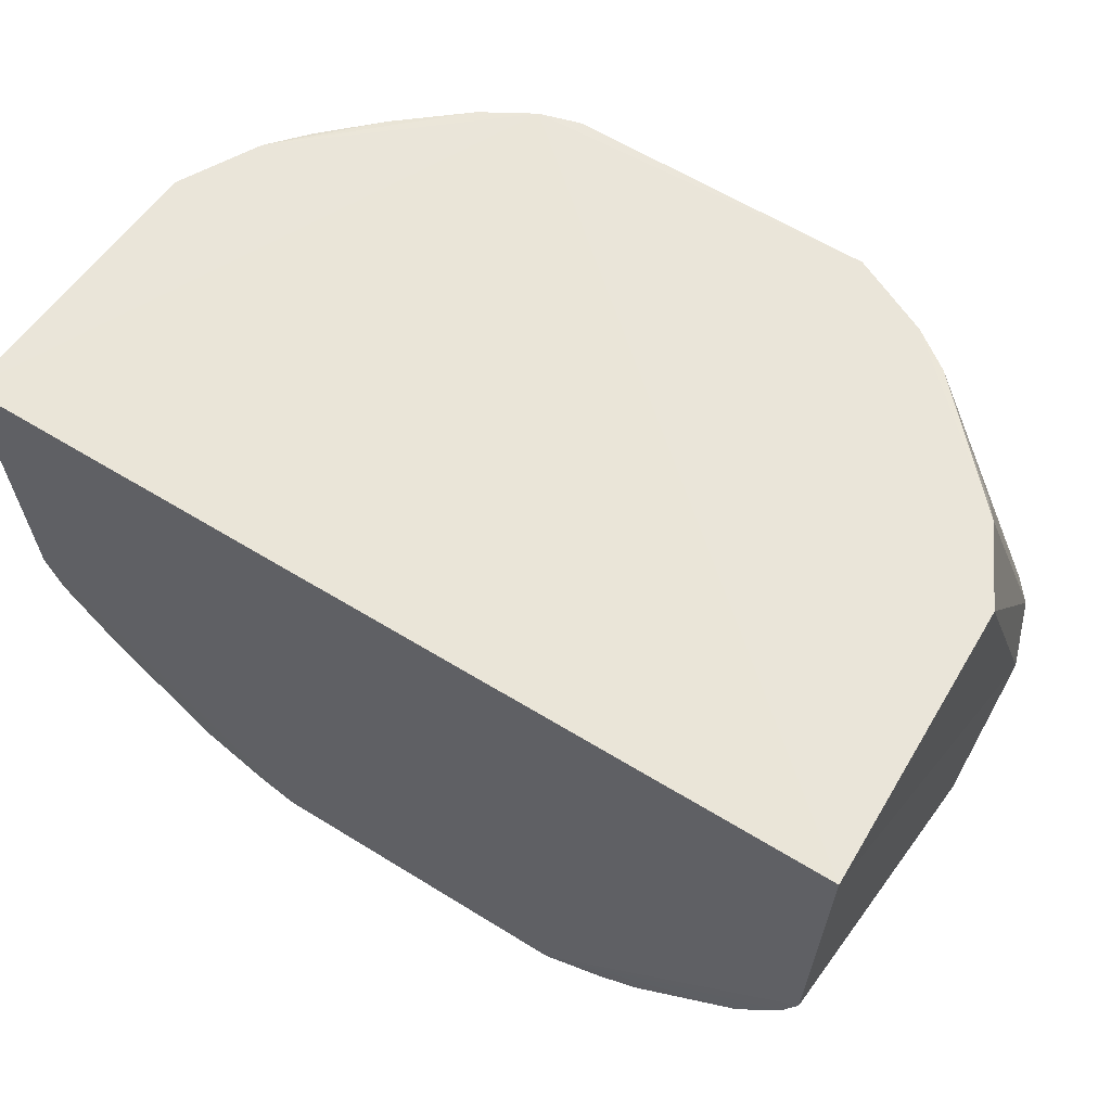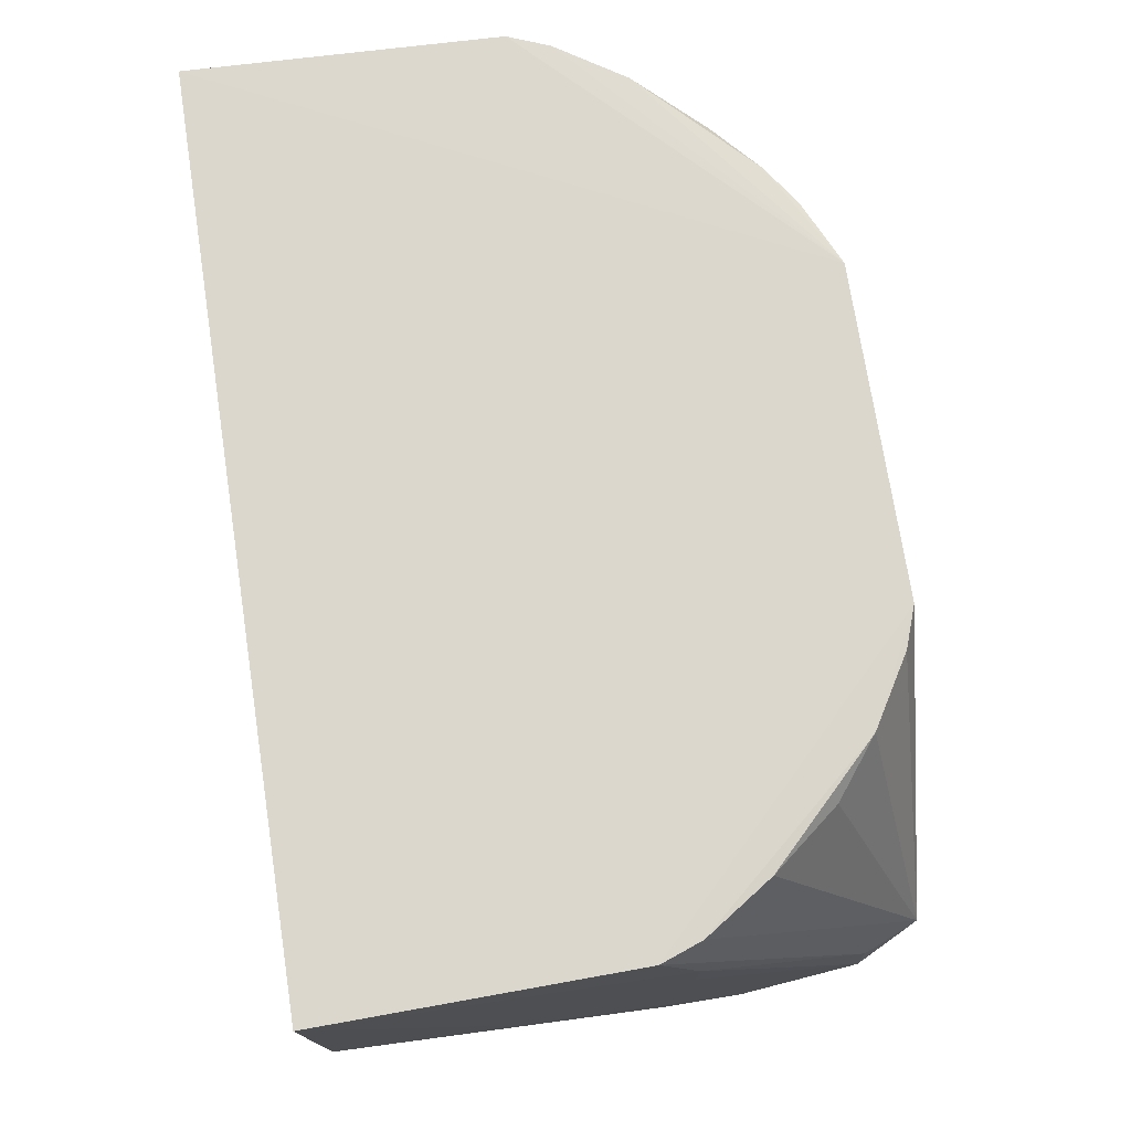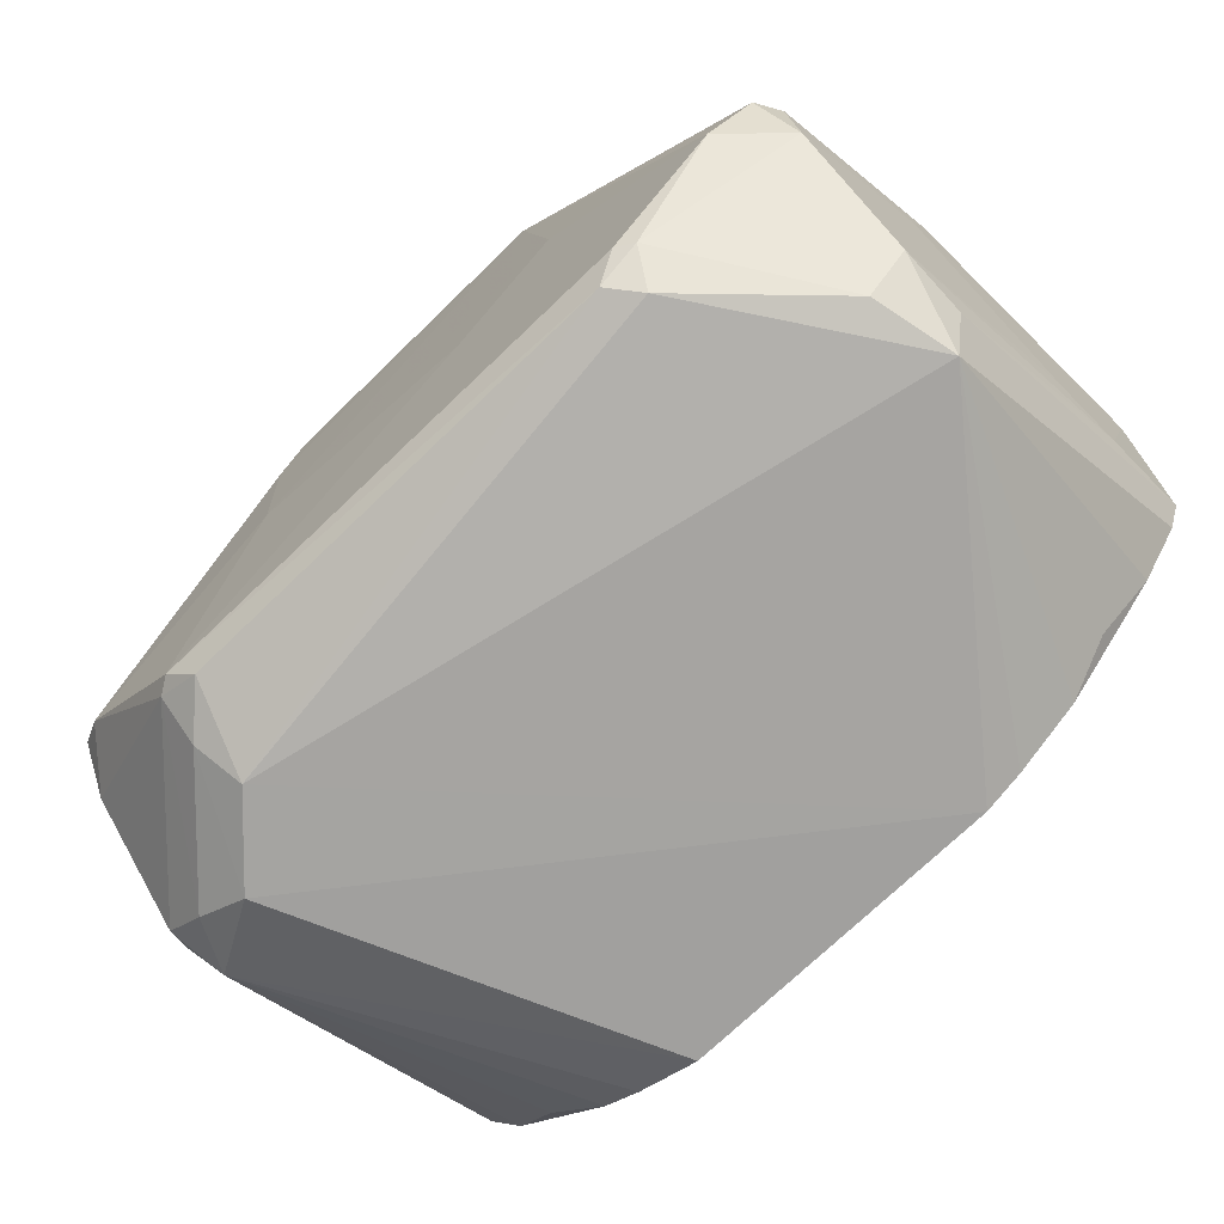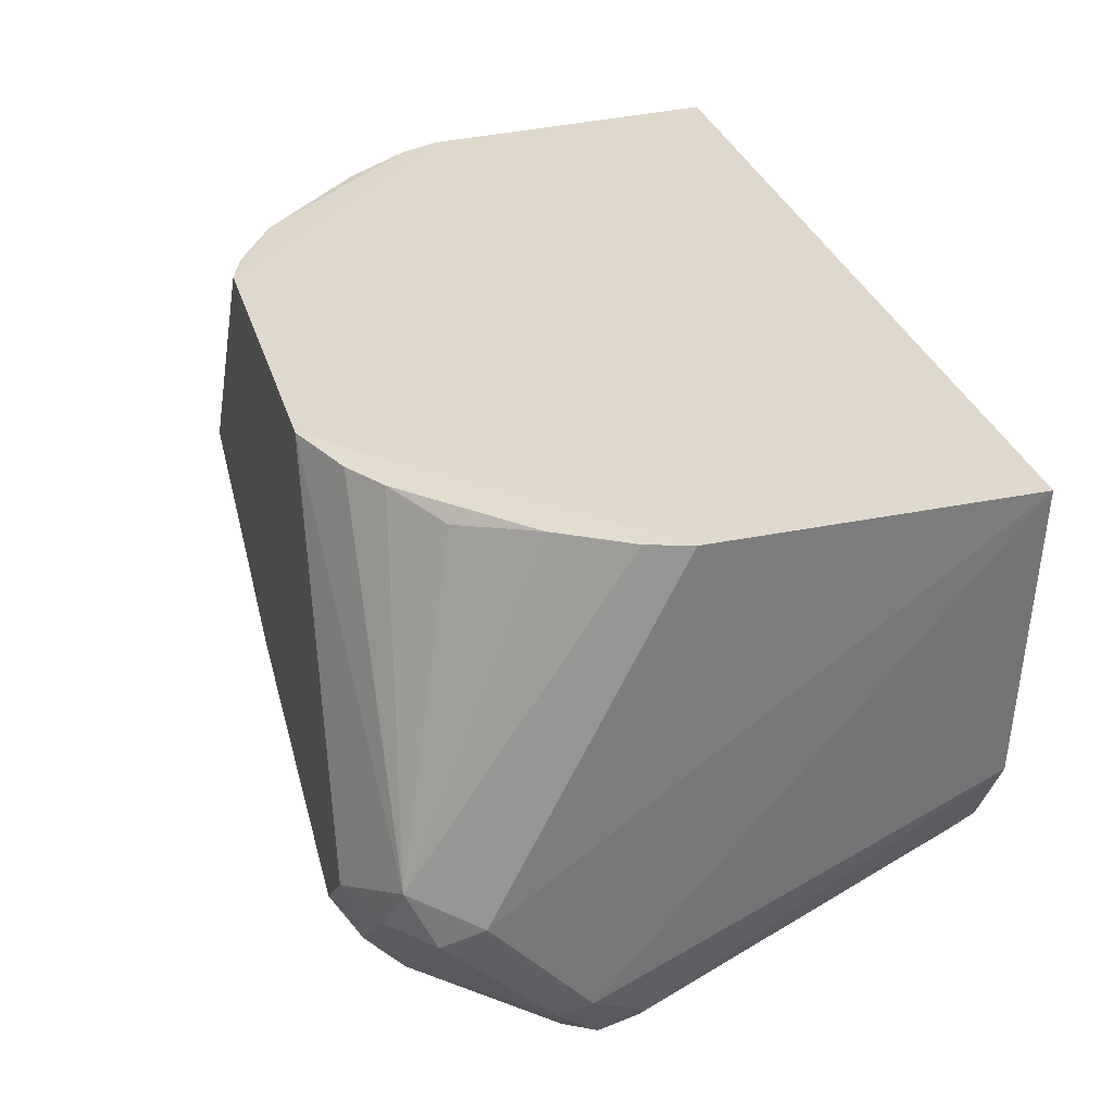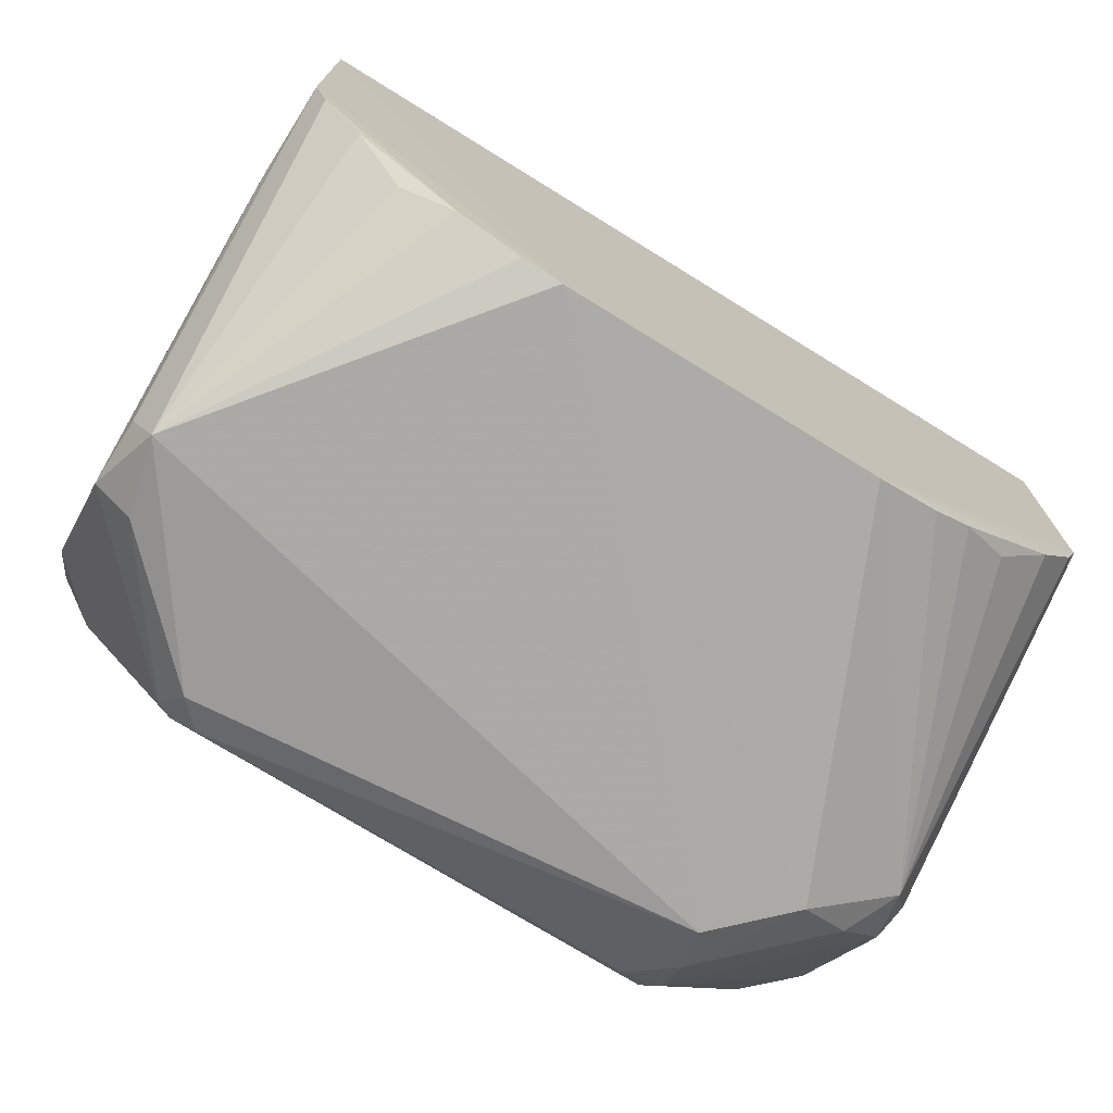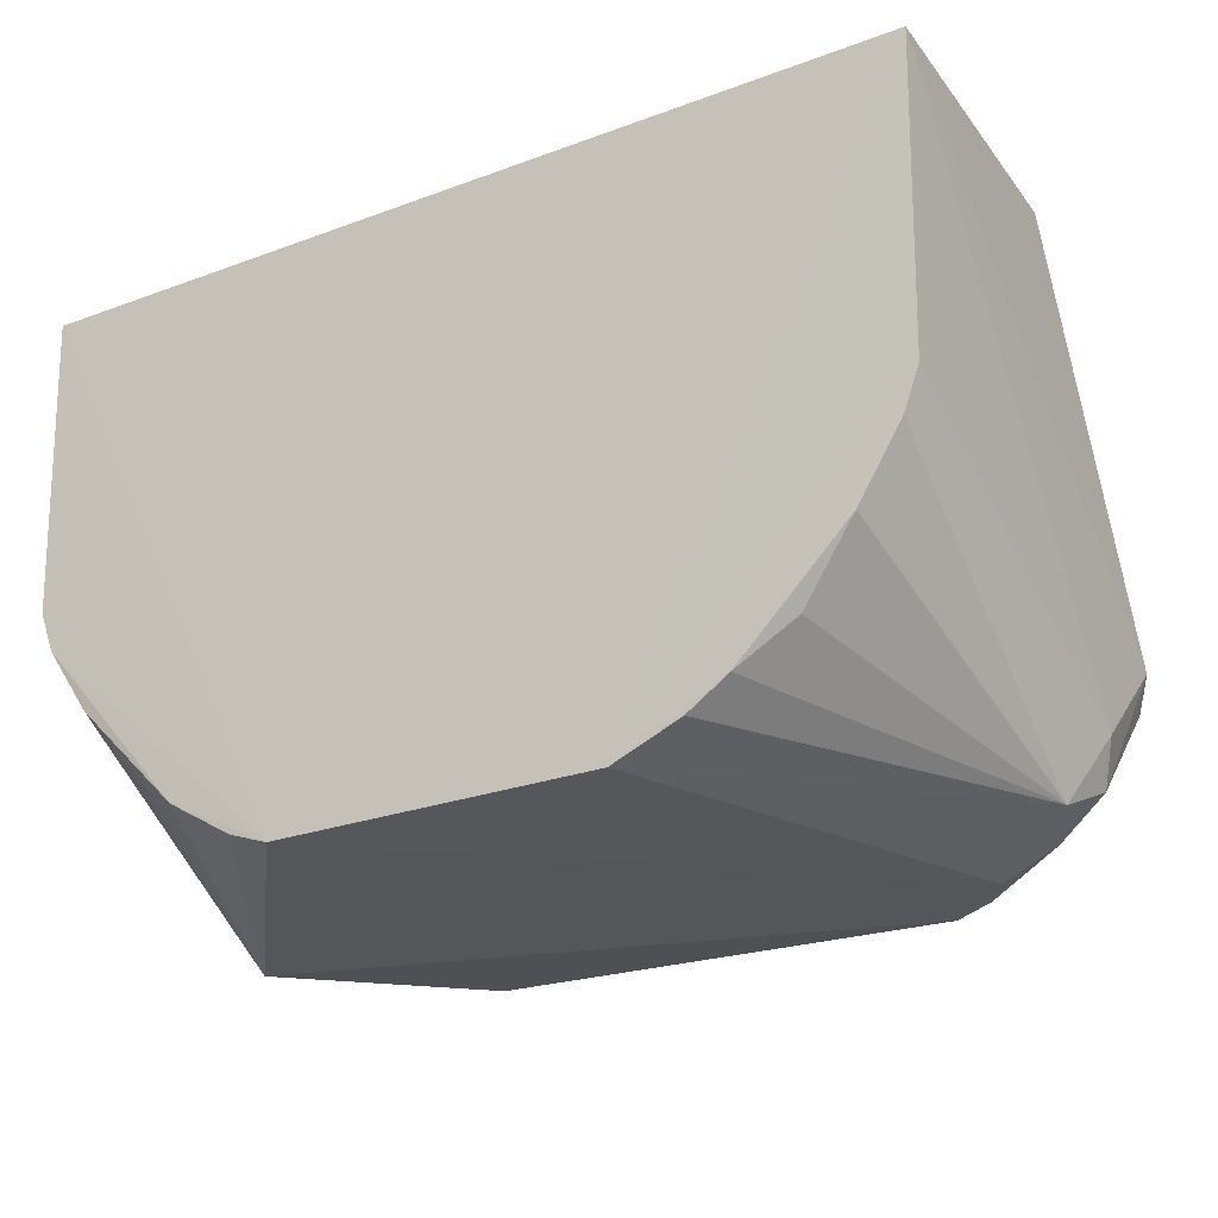
<metadata>
{"format":"obj","ext":"obj","renderer":"f3d","projection":"perspective","resolution":1024,"background":"white","views":[{"elev":59.6,"azim":-147.6,"up":"+Z"},{"elev":73.1,"azim":81.2,"up":"+Y"},{"elev":-73.1,"azim":43.8,"up":"+Z"},{"elev":32.2,"azim":-106.2,"up":"+Y"},{"elev":-74.6,"azim":148.4,"up":"+Z"},{"elev":-25.1,"azim":-149.1,"up":"+Z"}]}
</metadata>
<code>
v 0.6917 -0.7709 0.2824
v -0.7299 -0.5712 -1.016
v -0.9961 0.2731 0.3045
v 0.8457 0.2542 -0.6211
v -0.5437 -0.8938 0.2853
v 0.61 -0.9294 -0.8679
v 0.9962 0.2732 0.3046
v -0.3641 0.2571 -0.9865
v -0.9109 -0.9268 -0.5314
v 0.8887 -0.4126 -0.984
v 0.9109 -0.9269 -0.501
v -0.9442 0.2593 -0.4709
v 0.3334 -0.9865 0.2874
v -0.9752 -0.3802 0.2908
v -0.9833 -0.534 -0.7794
v -0.5731 -0.9533 -0.8621
v 0.3639 0.2565 -0.986
v 0.9761 -0.3803 0.2914
v 0.9773 0.04714 -0.4713
v -0.3619 -0.9834 0.2842
v 0.5714 -0.8614 -0.9508
v -0.9089 -0.471 -0.9249
v 0.9416 -0.5928 -0.8656
v 0.8168 -0.955 -0.6215
v -0.5712 -0.7301 -1.016
v -0.7228 0.2222 -0.7709
v -0.9827 -0.7794 -0.5641
v 0.9787 0.2619 -0.3798
v -0.8465 -0.622 0.2554
v 0.1785 -0.975 -0.4384
v -0.9427 -0.5931 -0.8662
v 0.6042 0.2544 -0.8629
v -0.9792 0.2622 -0.3798
v 0.9426 -0.8365 -0.6229
v 0.4258 -0.9581 0.2895
v 0.882 -0.5626 0.2895
v -0.8449 -0.9534 -0.5905
v -0.5125 -0.9228 -0.922
v 0.5709 -0.9512 -0.8602
v -0.3892 -0.9788 -0.2595
v -0.9412 -0.866 -0.4402
v 0.9724 -0.4713 -0.1062
v -0.5117 0.2521 -0.9212
v 0.9414 -0.8662 -0.4402
v -0.8472 0.2552 -0.6215
v -0.6315 -0.8313 0.2825
v 0.5139 -0.9245 -0.9237
v -0.8974 -0.9185 -0.4389
v -0.6042 -0.8334 -0.9534
v 0.5434 -0.8935 0.2849
v 0.8456 -0.5915 -0.9532
v 0.9383 -0.4405 -0.8638
v 0.945 0.2599 -0.471
v 0.4193 -0.9791 -0.1995
v -0.8805 -0.5623 0.2885
v -0.9422 -0.8362 -0.6228
v -0.6099 -0.9292 -0.8677
v 0.4534 0.2547 -0.9538
v 0.9746 -0.1063 -0.4709
v -0.8447 -0.5913 -0.9525
v 0.8127 -0.6511 0.2831
v -0.422 -0.9832 0.1634
v 0.7239 0.2231 -0.7715
v -0.6018 0.2519 -0.8608
f 26 45 64
f 3 7 8
f 2 8 17
f 8 7 17
f 8 2 22
f 15 12 22
f 11 13 24
f 2 17 25
f 17 10 25
f 10 21 25
f 14 3 27
f 3 15 27
f 17 7 28
f 7 19 28
f 15 22 31
f 27 15 31
f 3 8 33
f 8 12 33
f 12 15 33
f 15 3 33
f 6 23 34
f 11 24 34
f 24 6 34
f 3 5 35
f 7 3 35
f 13 11 35
f 5 20 35
f 20 13 35
f 18 7 36
f 7 35 36
f 6 24 39
f 30 16 39
f 16 30 40
f 37 16 40
f 14 27 41
f 27 9 41
f 7 18 42
f 8 22 43
f 11 34 44
f 18 36 44
f 42 18 44
f 34 42 44
f 12 8 45
f 22 12 45
f 26 22 45
f 21 6 47
f 25 21 47
f 16 38 47
f 38 25 47
f 6 39 47
f 39 16 47
f 20 5 48
f 41 9 48
f 29 41 48
f 5 46 48
f 46 29 48
f 2 25 49
f 25 38 49
f 11 1 50
f 35 11 50
f 1 36 50
f 36 35 50
f 21 10 51
f 6 21 51
f 23 6 51
f 10 23 51
f 23 10 52
f 19 23 52
f 10 28 52
f 28 19 52
f 10 4 53
f 28 10 53
f 17 28 53
f 4 32 53
f 32 17 53
f 24 13 54
f 39 24 54
f 30 39 54
f 13 40 54
f 40 30 54
f 5 3 55
f 3 14 55
f 14 41 55
f 41 29 55
f 46 5 55
f 29 46 55
f 9 27 56
f 27 31 56
f 37 9 56
f 16 37 57
f 38 16 57
f 49 38 57
f 56 31 57
f 37 56 57
f 10 17 58
f 32 10 58
f 17 32 58
f 19 7 59
f 23 19 59
f 34 23 59
f 7 42 59
f 42 34 59
f 22 2 60
f 31 22 60
f 2 49 60
f 57 31 60
f 49 57 60
f 1 11 61
f 36 1 61
f 11 44 61
f 44 36 61
f 13 20 62
f 9 37 62
f 40 13 62
f 37 40 62
f 20 48 62
f 48 9 62
f 4 10 63
f 32 4 63
f 10 32 63
f 22 26 64
f 8 43 64
f 43 22 64
f 45 8 64

</code>
